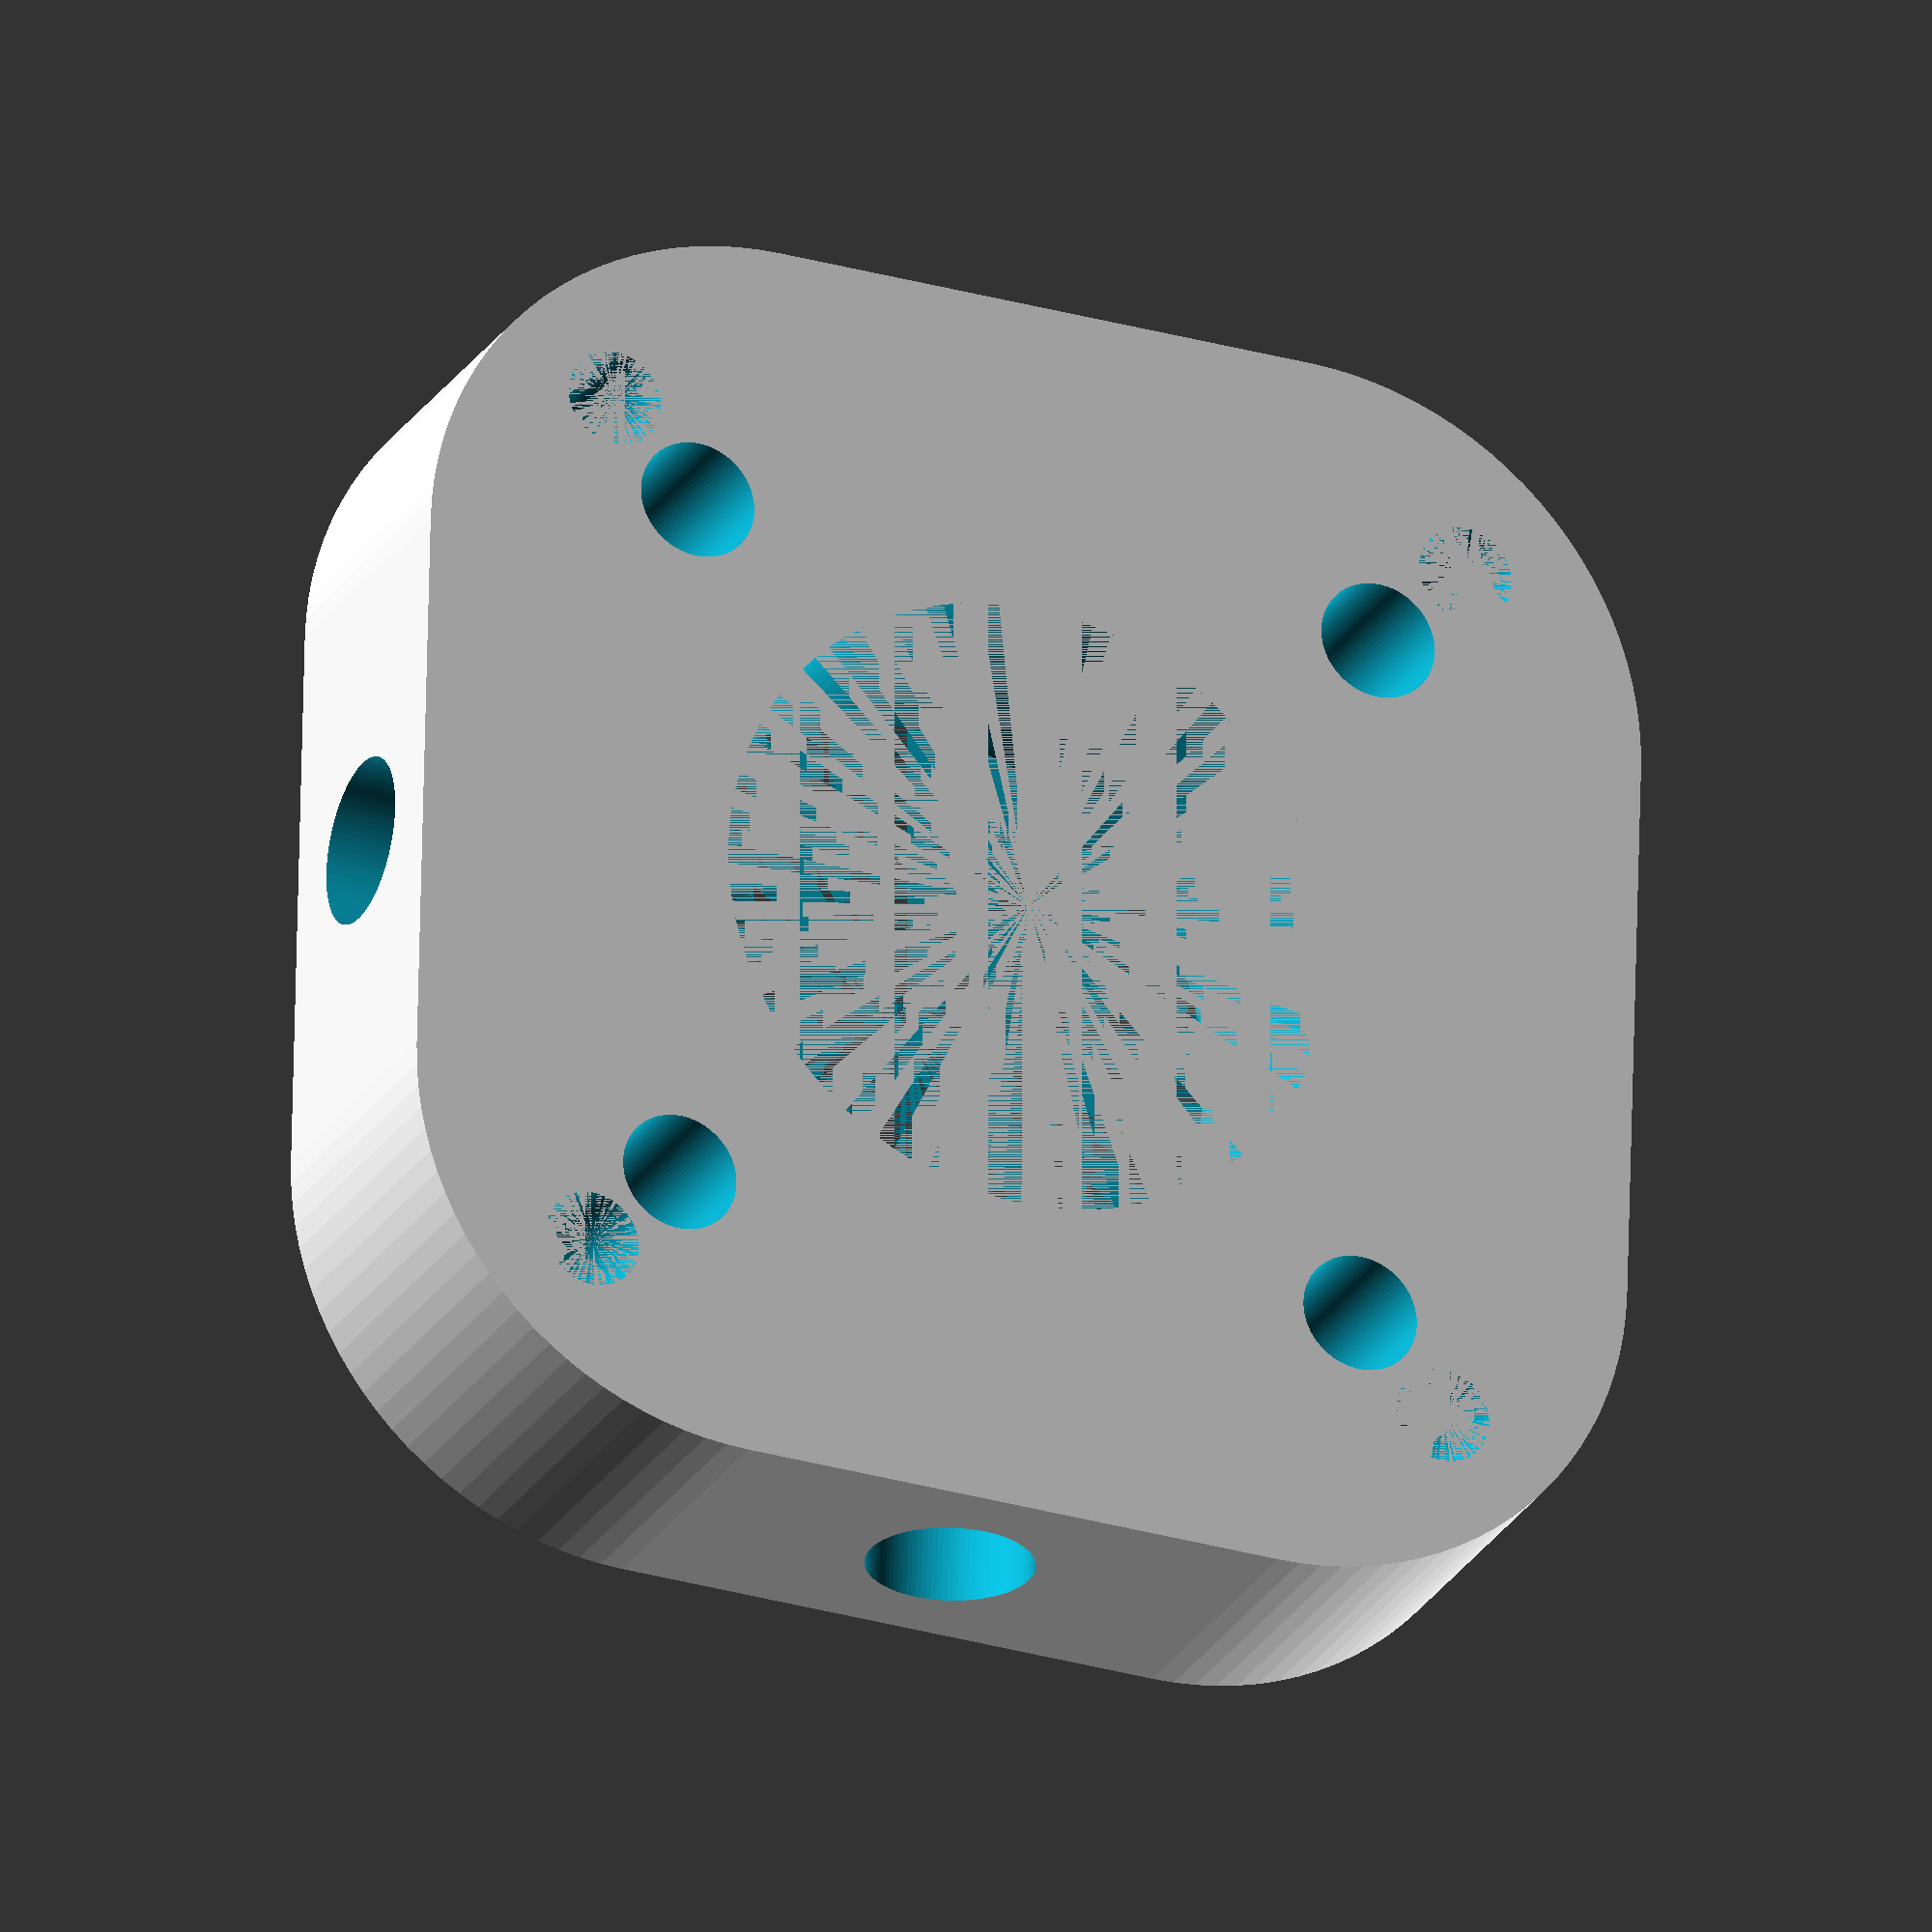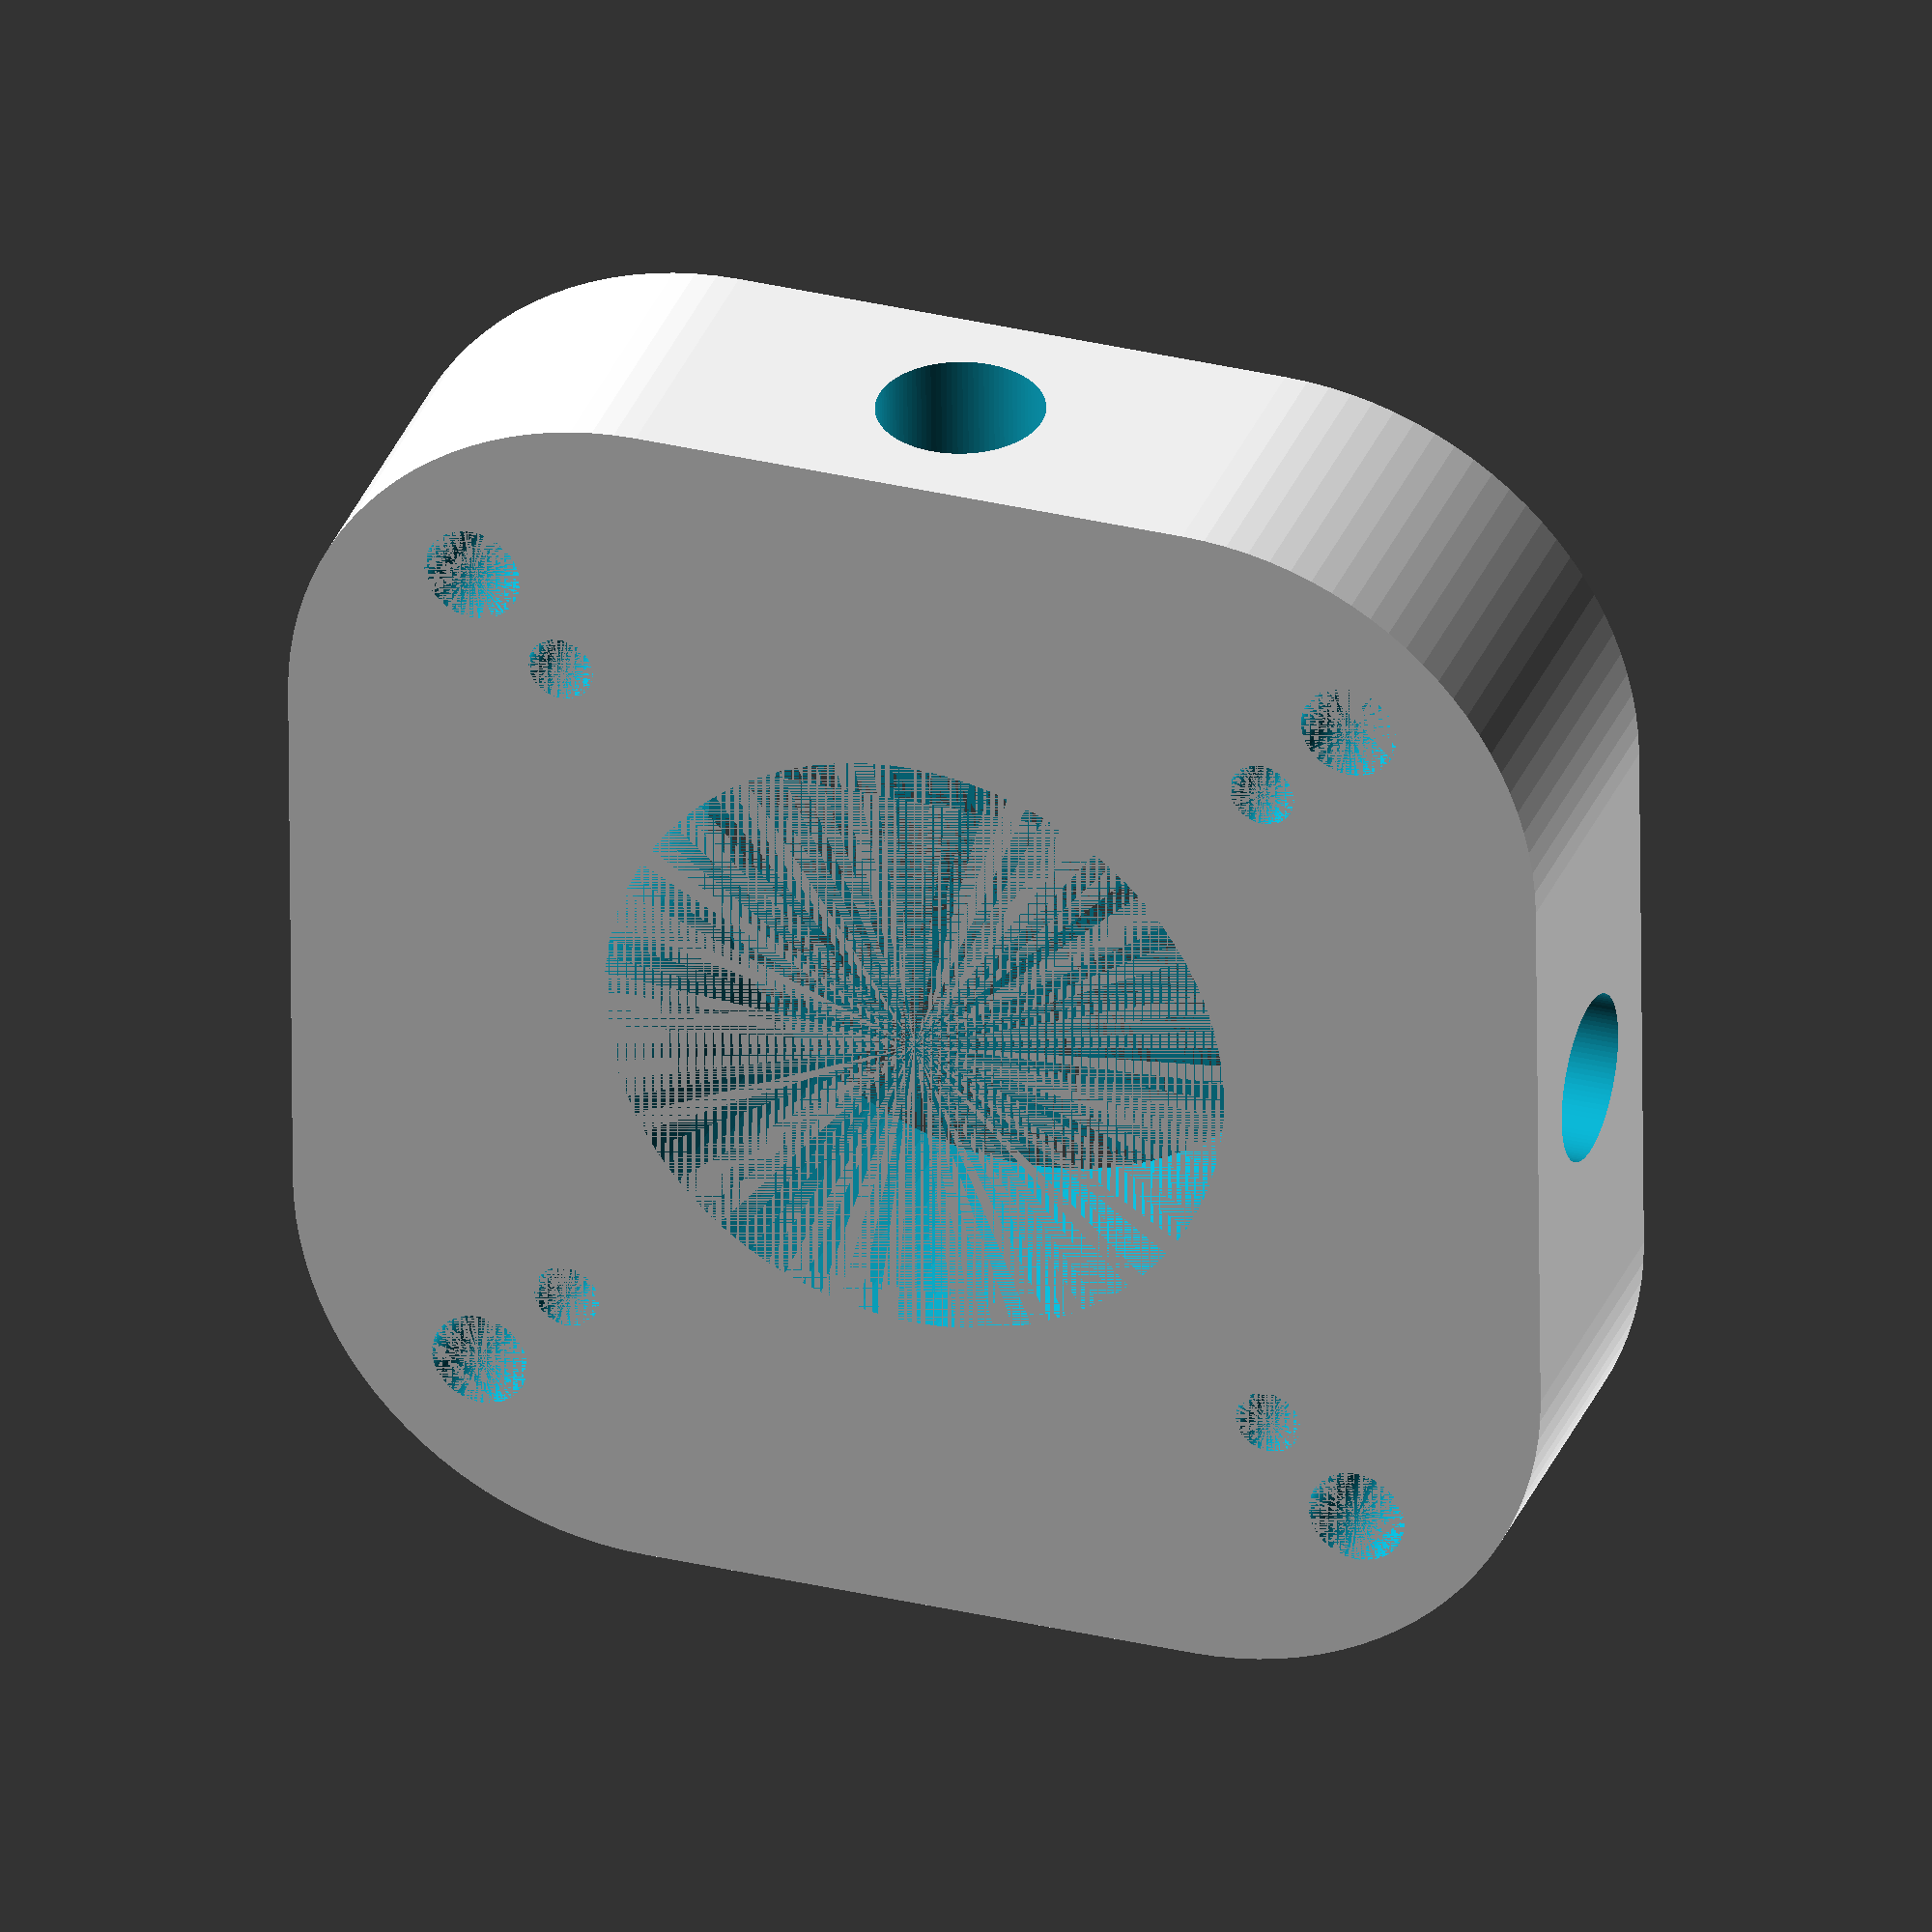
<openscad>
// adapt camera to a post mount or 30 mm cage mount
// for post mount, requires threaded press insert

$fn=100;
inch=25.4;

cd = 21.2; // hole diameter for camera
// smount has 21.0 mm diameter
// cmount has 27.8 mm diameter

csm1 = 1.2*inch; // hole diameter for sm1 mount

csq = 24.0; // mounting square dimension for camera
csq_d = 2.2; // hole size for mounting square

post_d = 0.2185*inch; // hole diameter for post mount
post_depth = 0.32*inch; 

cage = 30.0; // square dimension for cage
cage_screw = 0.1285*inch; // hole for cage (4-40 screws)

thickness = 0.4*inch;

corners = [[-1,-1],[-1,1],[1,-1],[1,1]];

module roundedRect(size, radius) {
  x = size[0]/2;
  y = size[1]/2;  // what was I thinking again??
  z = size[2];
  linear_extrude(height=z)
  hull() {
    // place 4 circles in the corners, with the given radius
    for (c=corners) {
      translate([c[0]*(x-radius), c[1]*(y-radius), 0])
      circle(r=radius);
    }
  }
}

difference() {
  // positive rectangle
  roundedRect([cage + 0.5*inch, cage + 0.5*inch, thickness], 12);
  // mounting holes
  for (c=corners) {
      translate([c[0]*cage/2, c[1]*cage/2, 0])
      cylinder(thickness, r=cage_screw/2, center=false);
    union(){
      translate([c[0]*csq/2, c[1]*csq/2, 0])
      cylinder(thickness, r=csq_d/2);
      translate([c[0]*csq/2, c[1]*csq/2, 3.2])
      cylinder(thickness, r=2., center=false);
    }
  }
  // negative cutouts
  cylinder(thickness, r=cd/2, center=false);
  for (rot=[0,90,180,270]){
    rotate([0,0,rot])
    translate([(cage+0.5)/2, 0, thickness/2])
    rotate([0,90,0])
    cylinder(post_depth, r=post_d/2, center=false);
  }
}


</openscad>
<views>
elev=24.5 azim=181.5 roll=336.4 proj=o view=solid
elev=327.5 azim=270.5 roll=199.2 proj=o view=solid
</views>
